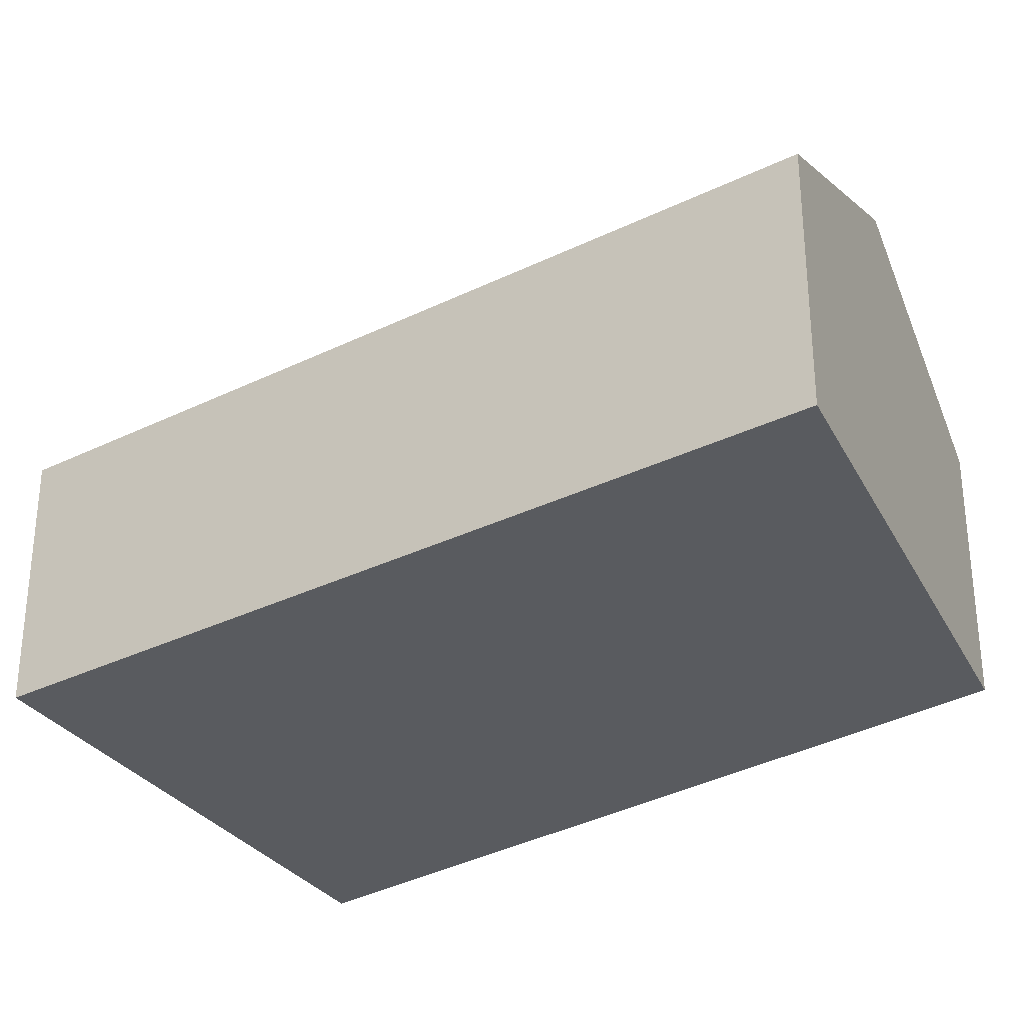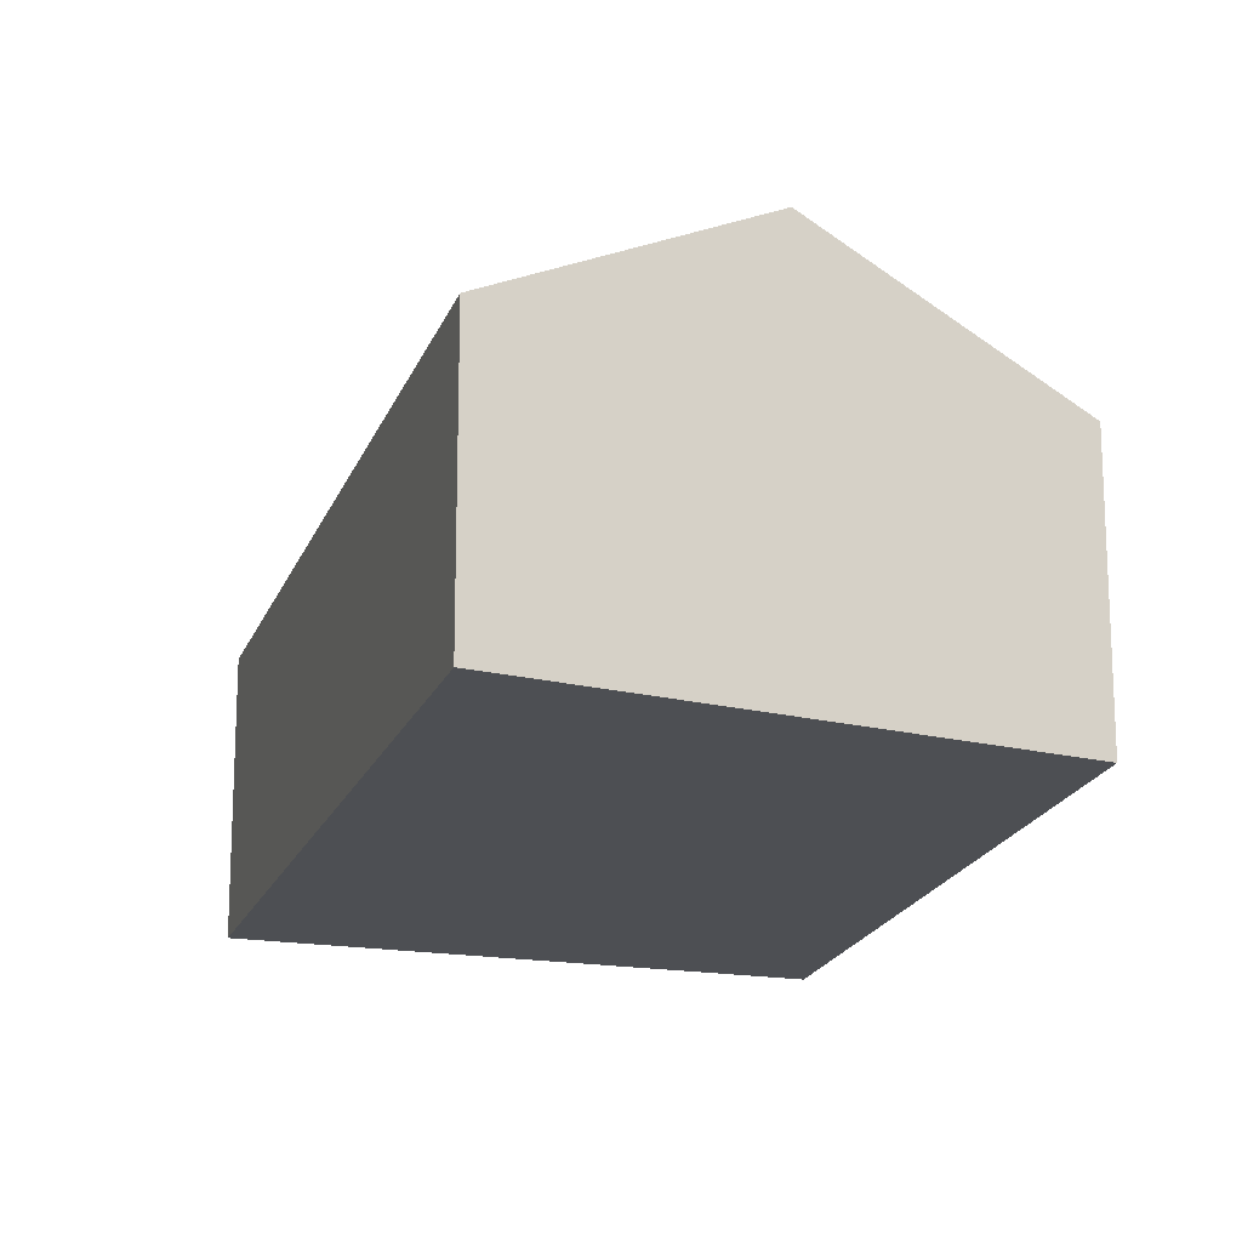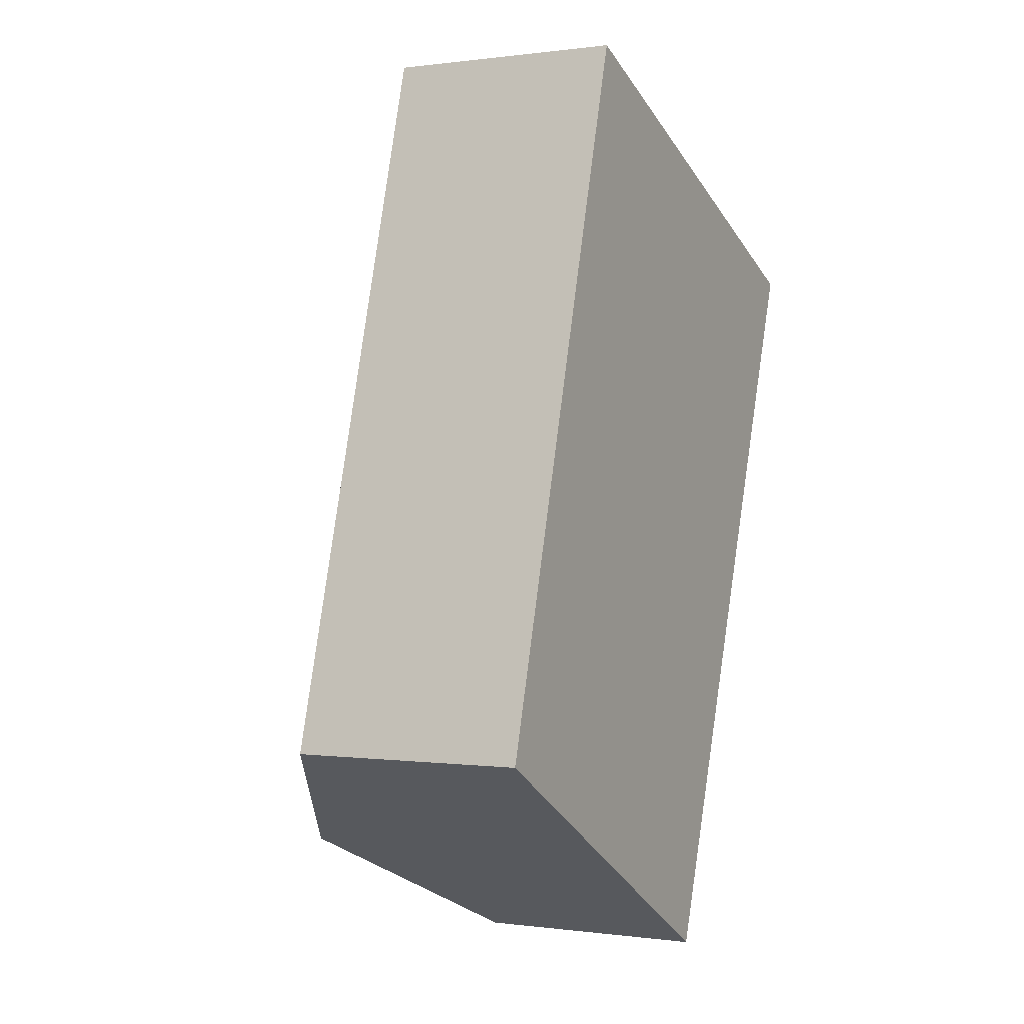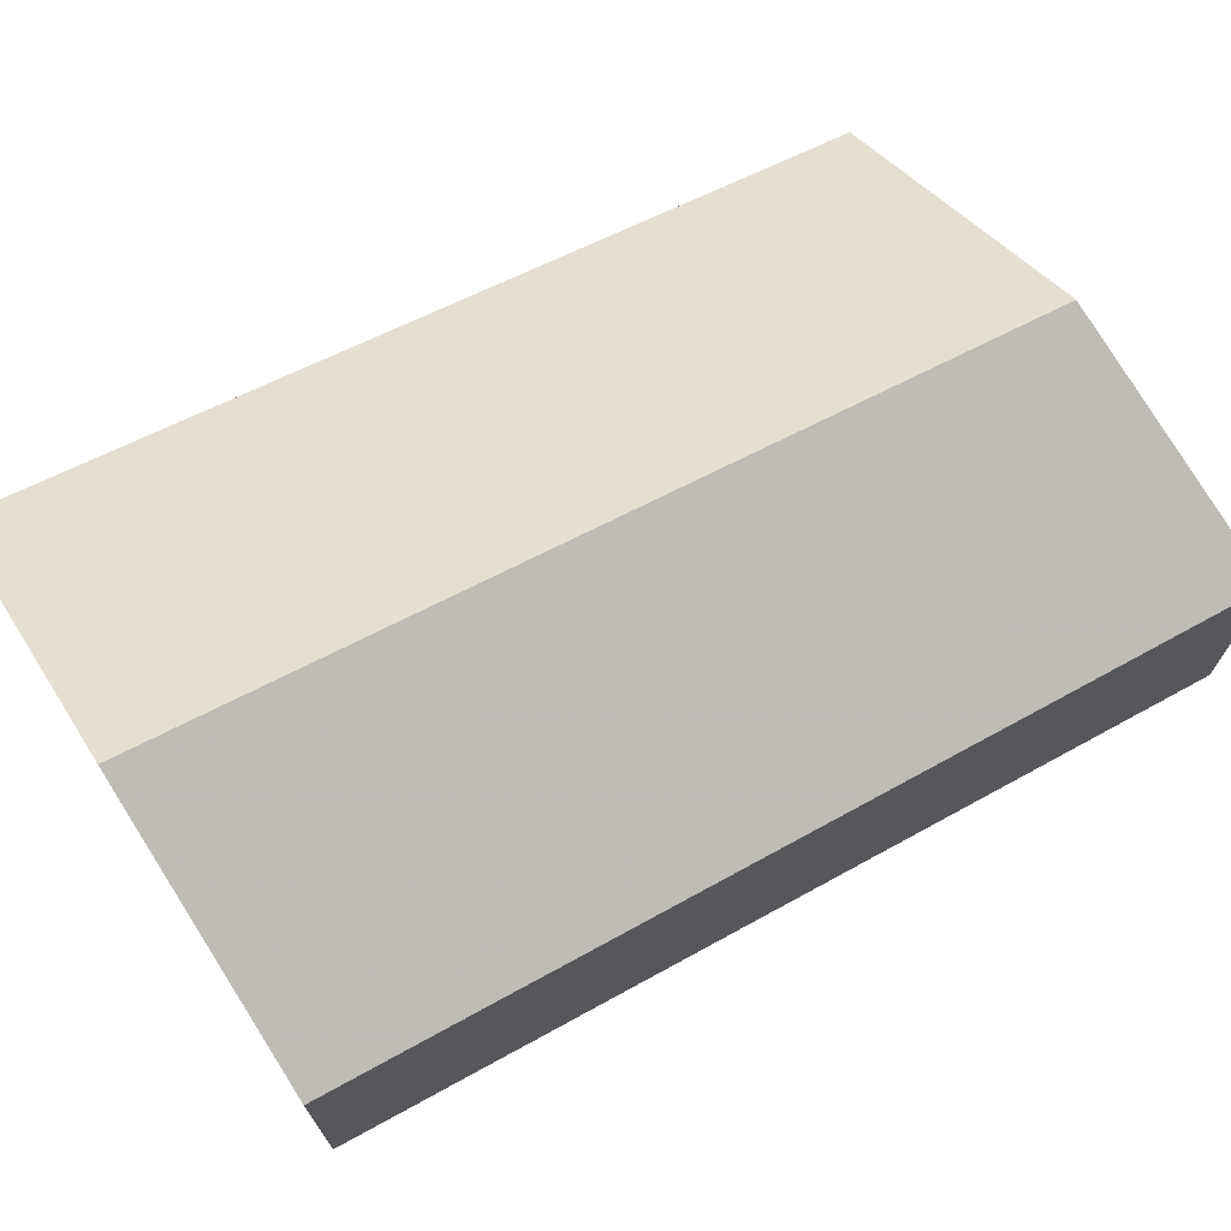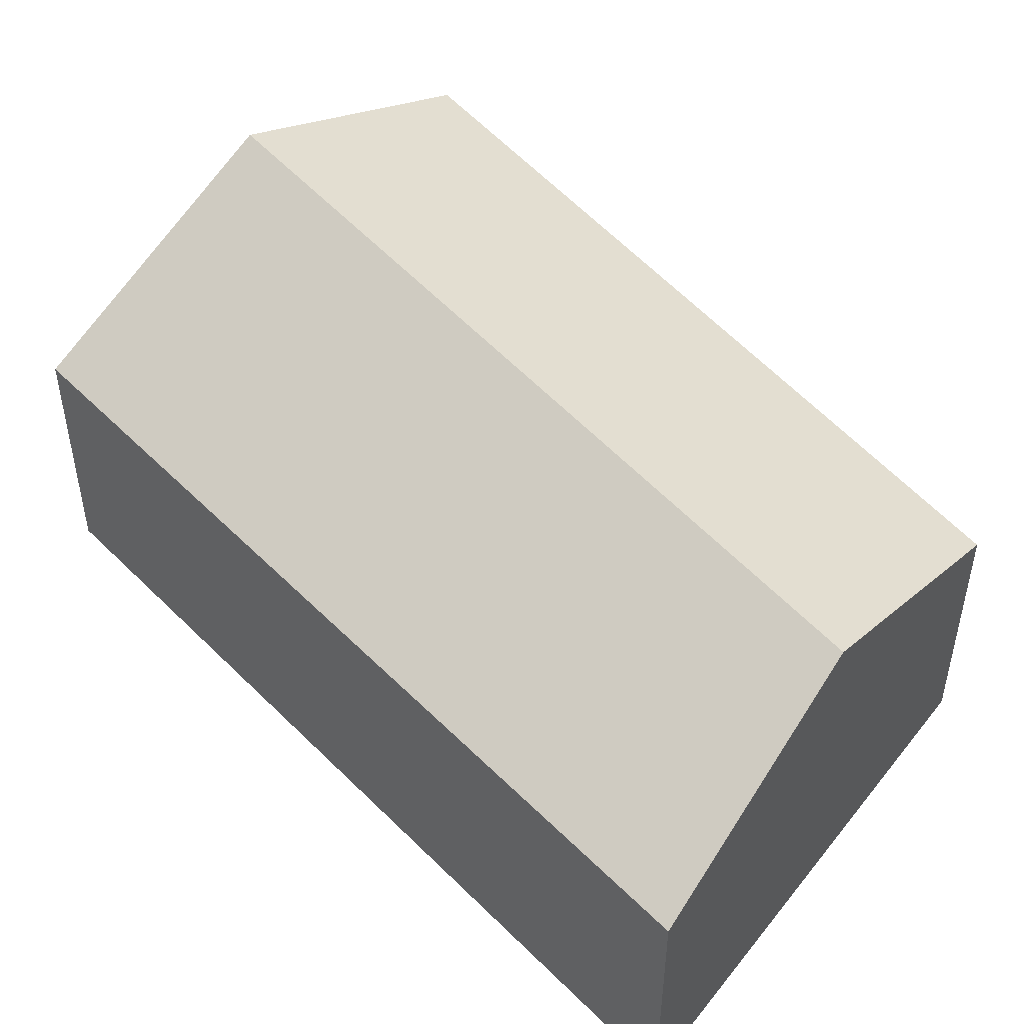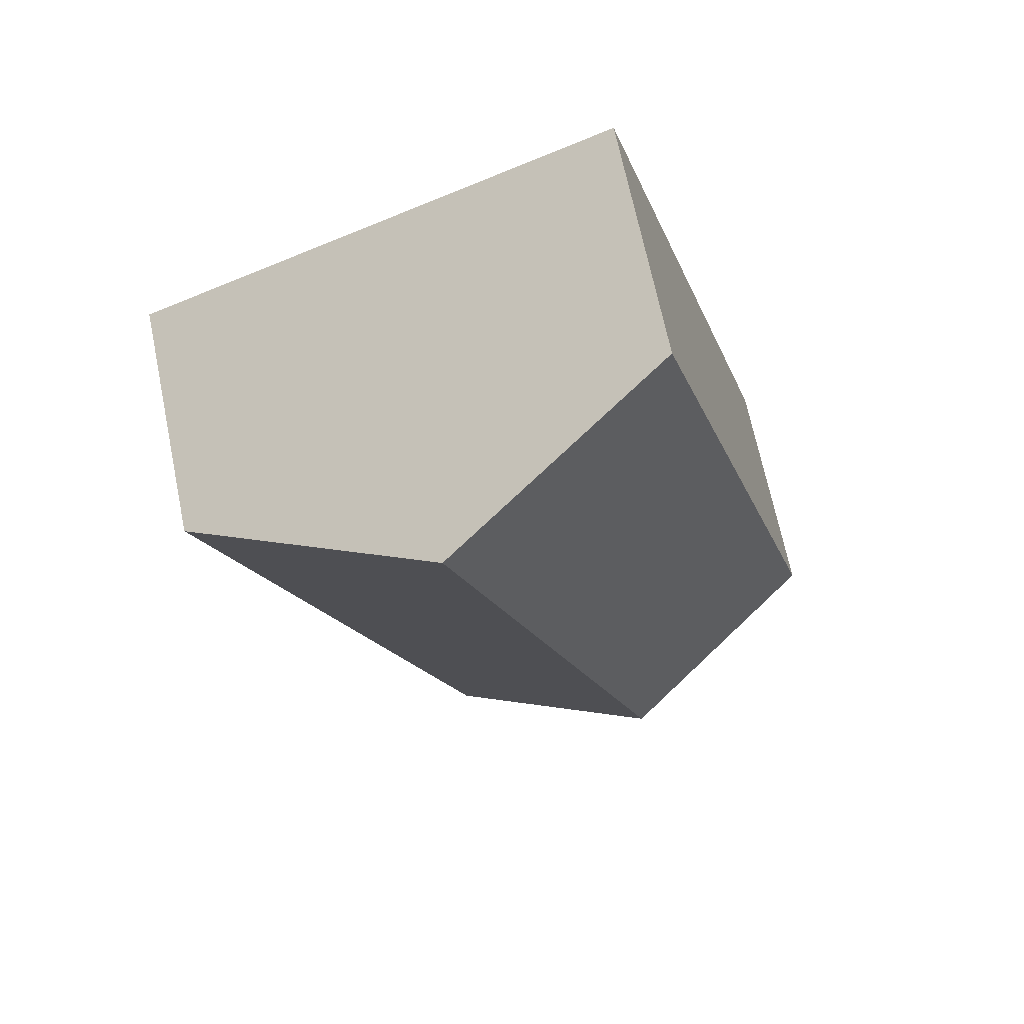
<metadata>
{"format":"obj","ext":"obj","renderer":"f3d","projection":"perspective","resolution":1024,"background":"white","views":[{"elev":-32.5,"azim":143.6,"up":"+Y"},{"elev":-17.7,"azim":-177.0,"up":"+Y"},{"elev":0.1,"azim":-62.5,"up":"+Z"},{"elev":73.0,"azim":80.7,"up":"+Y"},{"elev":51.3,"azim":156.6,"up":"+Y"},{"elev":68.8,"azim":168.3,"up":"+Z"}]}
</metadata>
<code>
v -2.096 -0.1358 1.139
v -2.096 -0.1123 1.139
v -2.116 -0.1123 1.069
v -2.116 -0.1358 1.069
v -2.073 -0.1006 1.129
v -2.096 -0.1017 1.057
v -2.096 -0.1017 1.057
v -2.075 -0.1123 1.046
v -2.075 -0.1358 1.046
v -2.116 -0.1358 1.069
v -2.116 -0.1123 1.069
v -2.05 -0.1358 1.119
v -2.096 -0.1358 1.139
v -2.116 -0.1358 1.069
v -2.075 -0.1358 1.046
v -2.05 -0.1123 1.119
v -2.073 -0.1006 1.129
v -2.096 -0.1123 1.139
v -2.096 -0.1358 1.139
v -2.05 -0.1358 1.119
v -2.075 -0.1123 1.046
v -2.05 -0.1123 1.119
v -2.05 -0.1358 1.119
v -2.075 -0.1358 1.046
f 1 2 3
f 1 3 4
f 5 6 3
f 5 3 2
f 7 8 9
f 7 9 10
f 7 10 11
f 12 13 14
f 12 14 15
f 16 17 18
f 16 18 19
f 16 19 20
f 5 16 8
f 5 8 6
f 21 22 23
f 21 23 24

</code>
